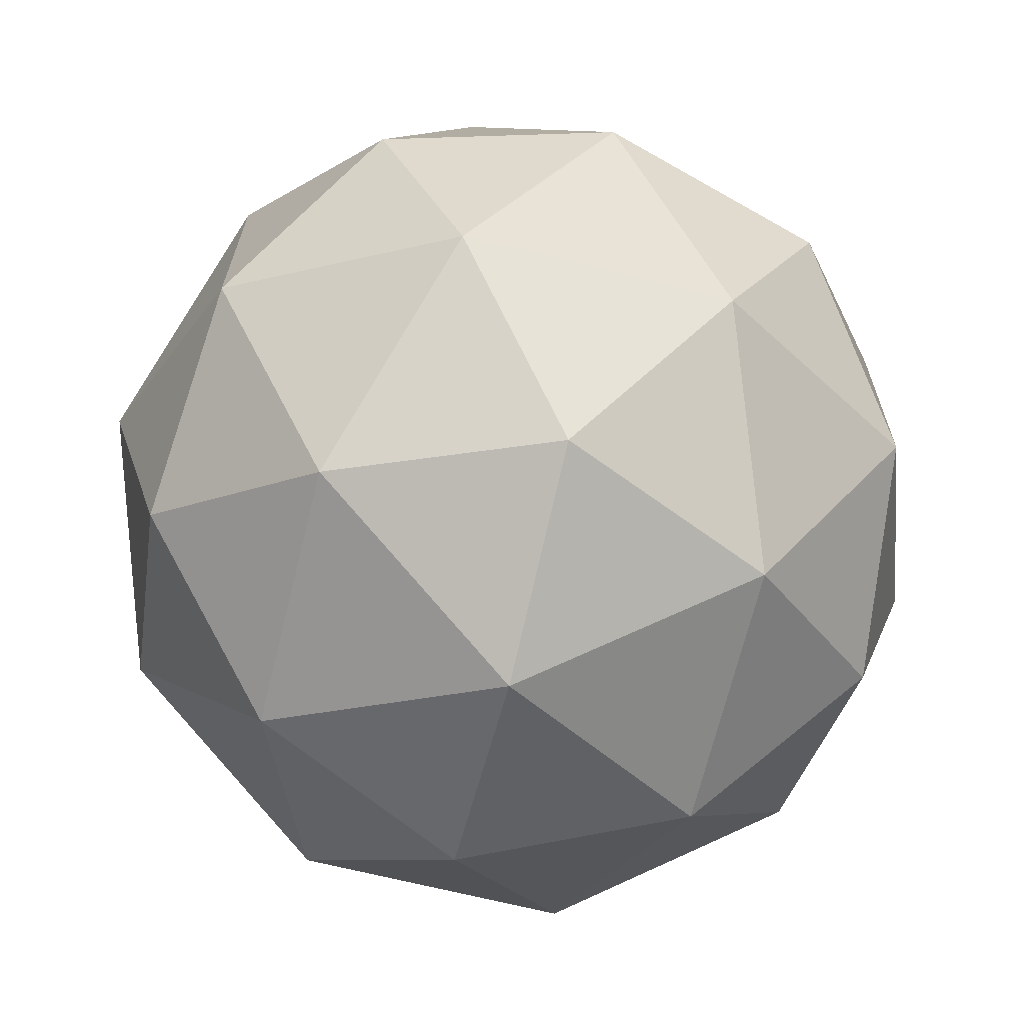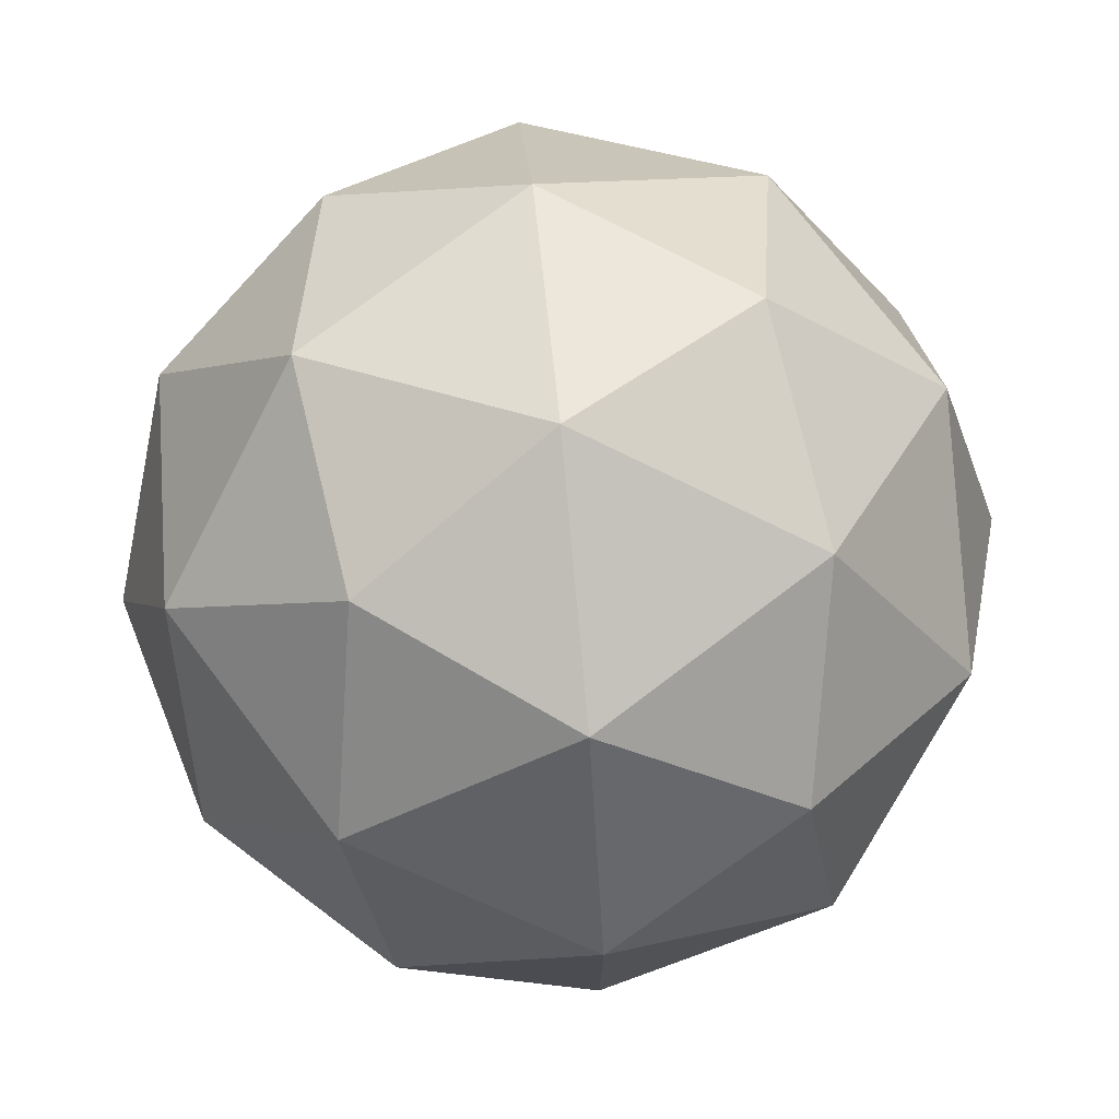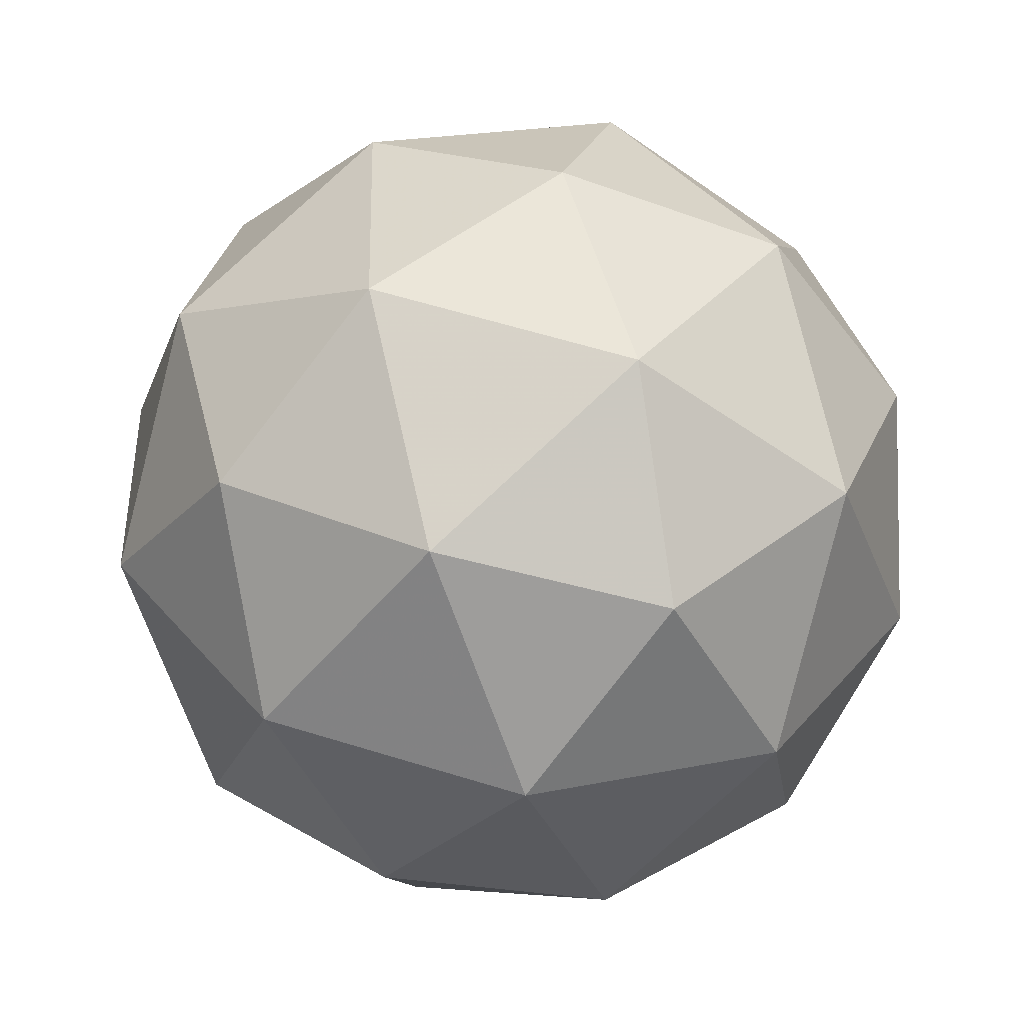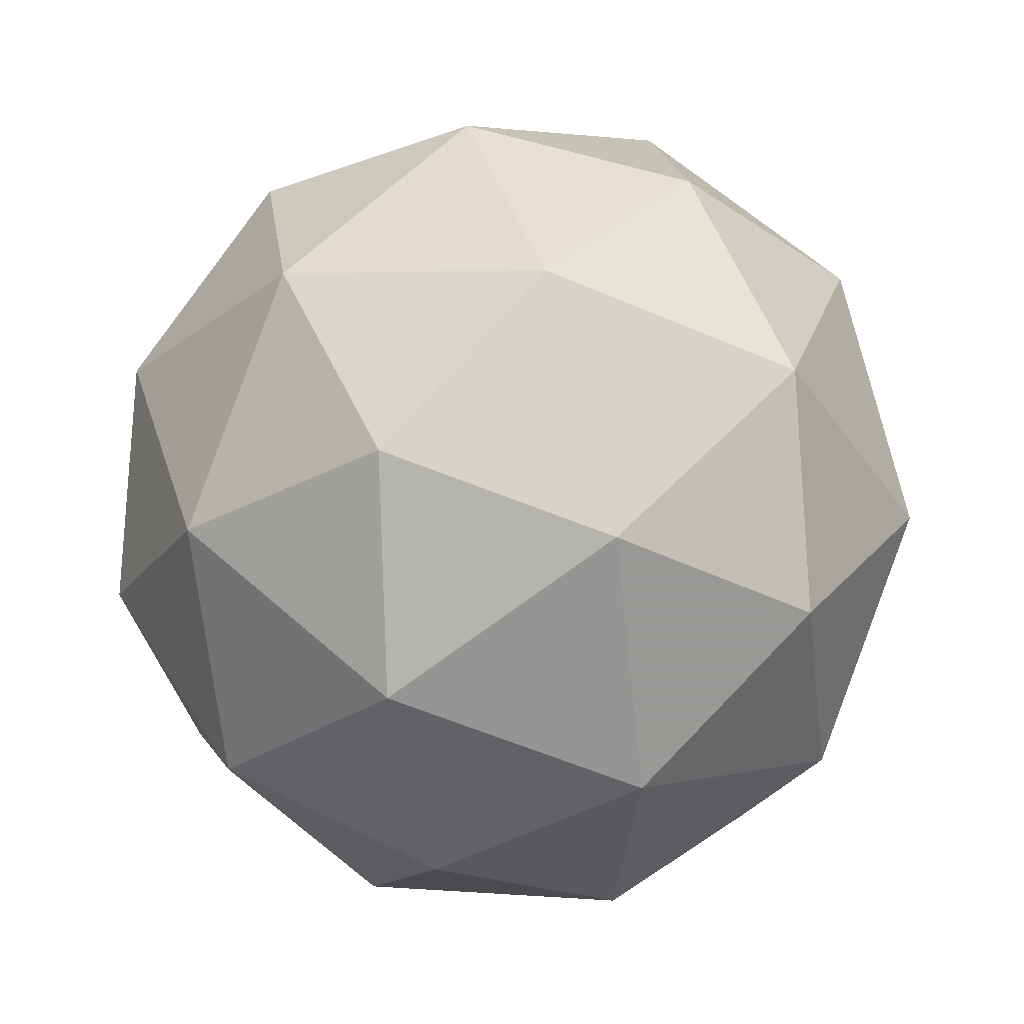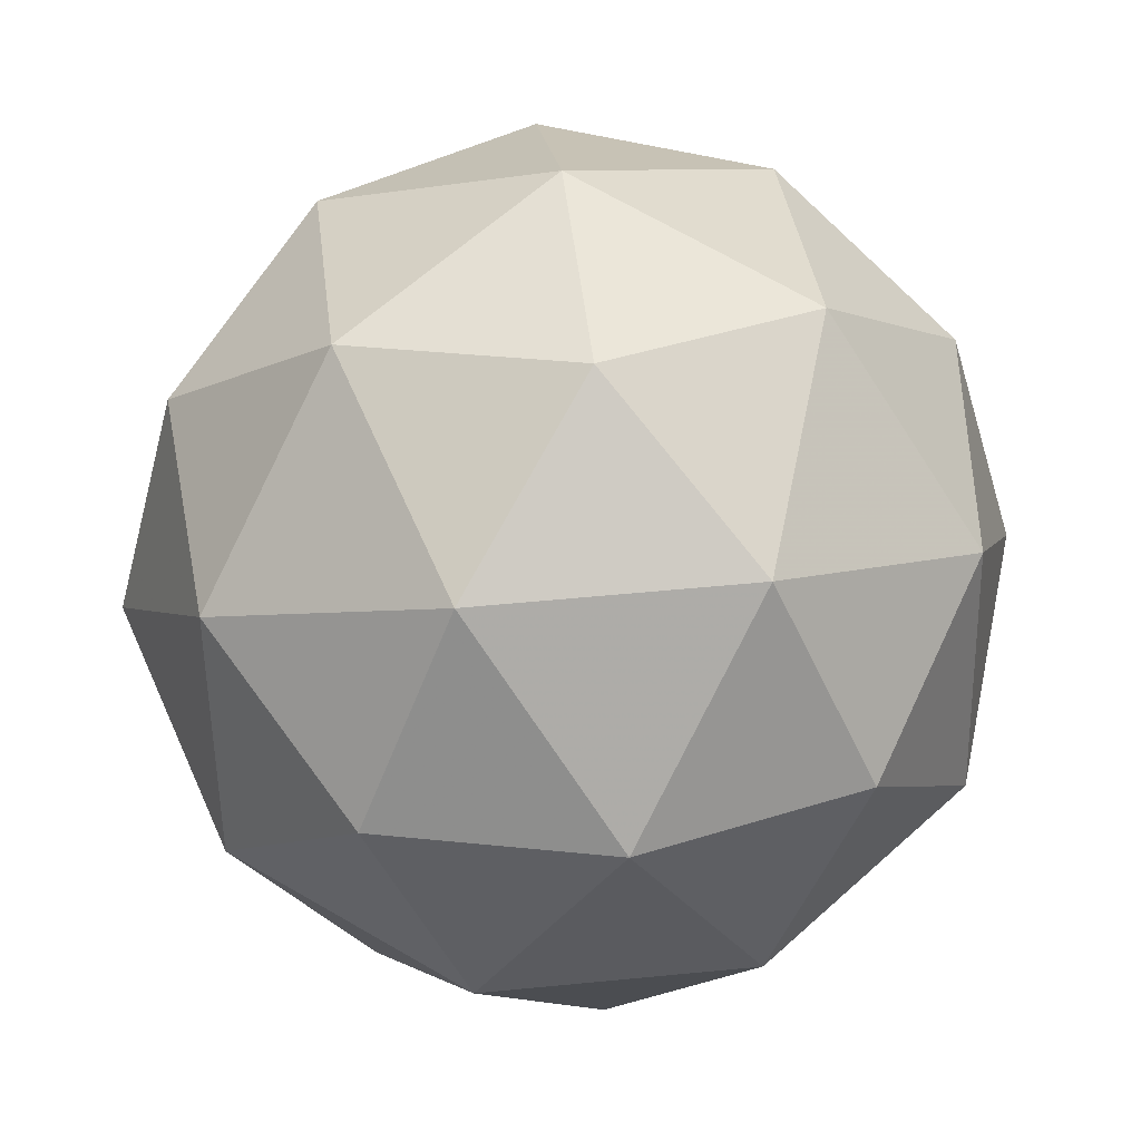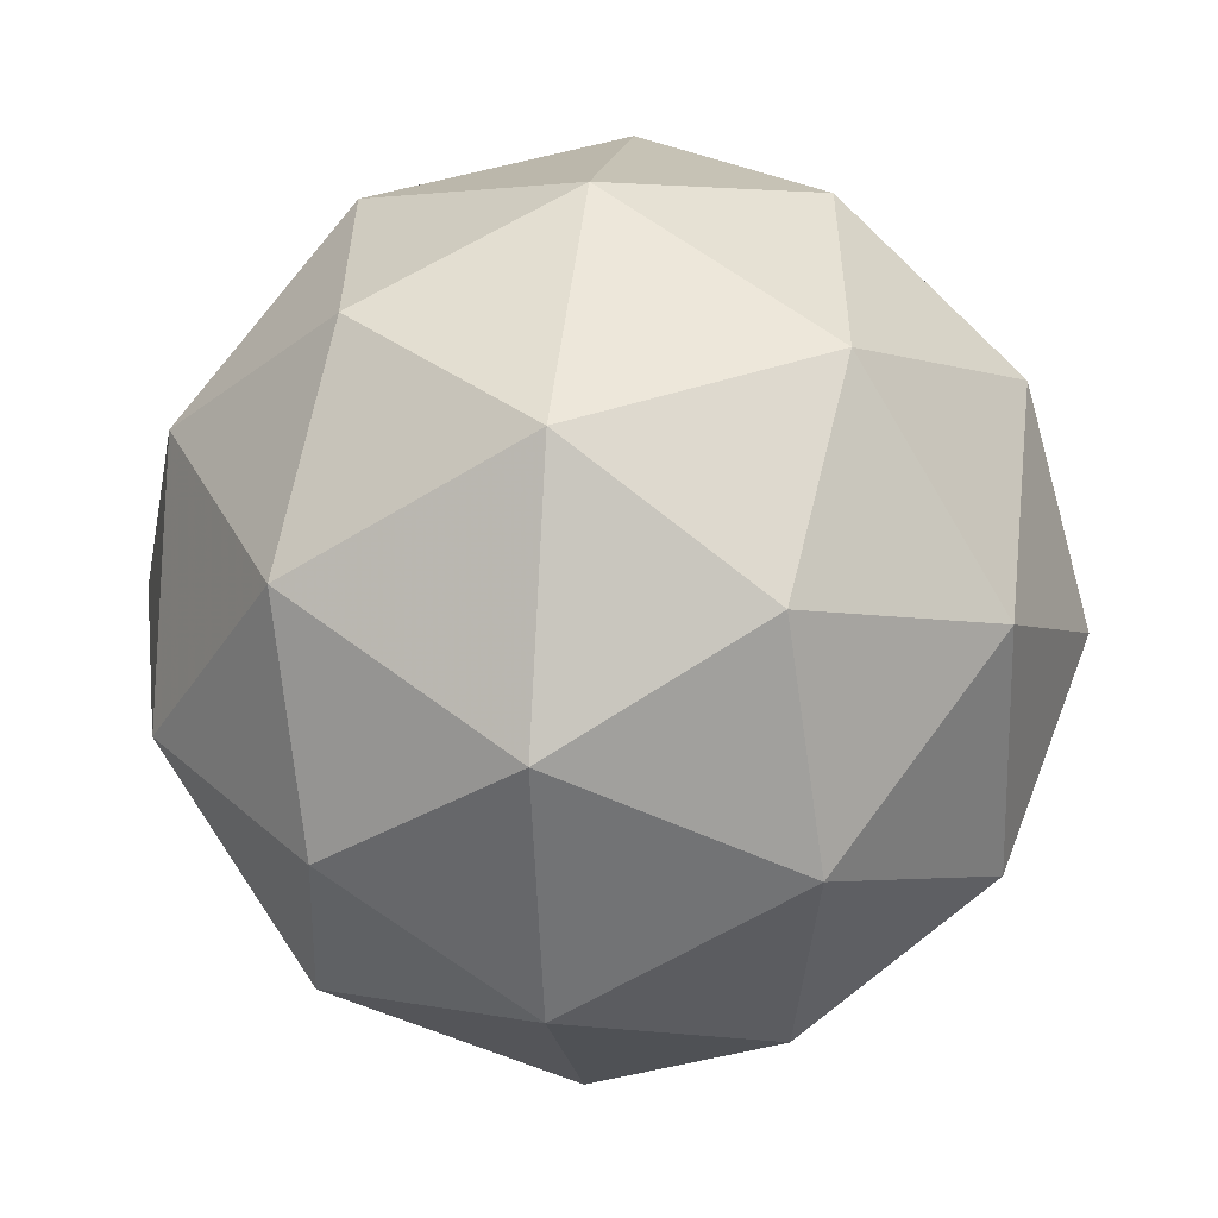
<metadata>
{"format":"obj","ext":"obj","renderer":"f3d","projection":"perspective","resolution":1024,"background":"white","views":[{"elev":-62.5,"azim":40.1,"up":"+Z"},{"elev":1.2,"azim":-69.6,"up":"+Z"},{"elev":-10.5,"azim":127.2,"up":"+Y"},{"elev":-12.4,"azim":103.2,"up":"+Y"},{"elev":29.4,"azim":-132.7,"up":"+Z"},{"elev":-5.6,"azim":-176.7,"up":"+Z"}]}
</metadata>
<code>
v 46.92 -16.22 -62.67
v 46.92 -16.17 -62.61
v 46.99 -16.19 -62.64
v 46.99 -16.27 -62.66
v 46.91 -16.3 -62.64
v 46.87 -16.24 -62.6
v 46.99 -16.19 -62.56
v 47.03 -16.25 -62.59
v 46.98 -16.32 -62.59
v 46.91 -16.3 -62.56
v 46.91 -16.21 -62.54
v 46.98 -16.26 -62.53
v 46.96 -16.2 -62.67
v 46.91 -16.19 -62.65
v 46.96 -16.17 -62.63
v 46.89 -16.2 -62.61
v 46.89 -16.23 -62.64
v 46.95 -16.25 -62.68
v 47 -16.23 -62.66
v 46.91 -16.27 -62.67
v 46.95 -16.3 -62.66
v 46.88 -16.27 -62.63
v 46.91 -16.18 -62.57
v 46.88 -16.22 -62.56
v 47 -16.18 -62.6
v 46.95 -16.17 -62.58
v 47.02 -16.26 -62.63
v 47.02 -16.22 -62.62
v 46.95 -16.32 -62.62
v 46.99 -16.3 -62.63
v 46.88 -16.27 -62.58
v 46.9 -16.31 -62.6
v 46.95 -16.19 -62.54
v 47.02 -16.21 -62.57
v 47.01 -16.29 -62.59
v 46.94 -16.32 -62.57
v 46.9 -16.26 -62.54
v 46.99 -16.22 -62.53
v 46.95 -16.24 -62.52
v 47.01 -16.26 -62.55
v 46.98 -16.3 -62.55
v 46.94 -16.29 -62.53
f 1 14 13
f 2 14 16
f 1 13 18
f 1 18 20
f 1 20 17
f 2 16 23
f 3 15 25
f 4 19 27
f 5 21 29
f 6 22 31
f 2 23 26
f 3 25 28
f 4 27 30
f 5 29 32
f 6 31 24
f 7 33 38
f 8 34 40
f 9 35 41
f 10 36 42
f 11 37 39
f 39 42 12
f 39 37 42
f 37 10 42
f 42 41 12
f 42 36 41
f 36 9 41
f 41 40 12
f 41 35 40
f 35 8 40
f 40 38 12
f 40 34 38
f 34 7 38
f 38 39 12
f 38 33 39
f 33 11 39
f 24 37 11
f 24 31 37
f 31 10 37
f 32 36 10
f 32 29 36
f 29 9 36
f 30 35 9
f 30 27 35
f 27 8 35
f 28 34 8
f 28 25 34
f 25 7 34
f 26 33 7
f 26 23 33
f 23 11 33
f 31 32 10
f 31 22 32
f 22 5 32
f 29 30 9
f 29 21 30
f 21 4 30
f 27 28 8
f 27 19 28
f 19 3 28
f 25 26 7
f 25 15 26
f 15 2 26
f 23 24 11
f 23 16 24
f 16 6 24
f 17 22 6
f 17 20 22
f 20 5 22
f 20 21 5
f 20 18 21
f 18 4 21
f 18 19 4
f 18 13 19
f 13 3 19
f 16 17 6
f 16 14 17
f 14 1 17
f 13 15 3
f 13 14 15
f 14 2 15

</code>
